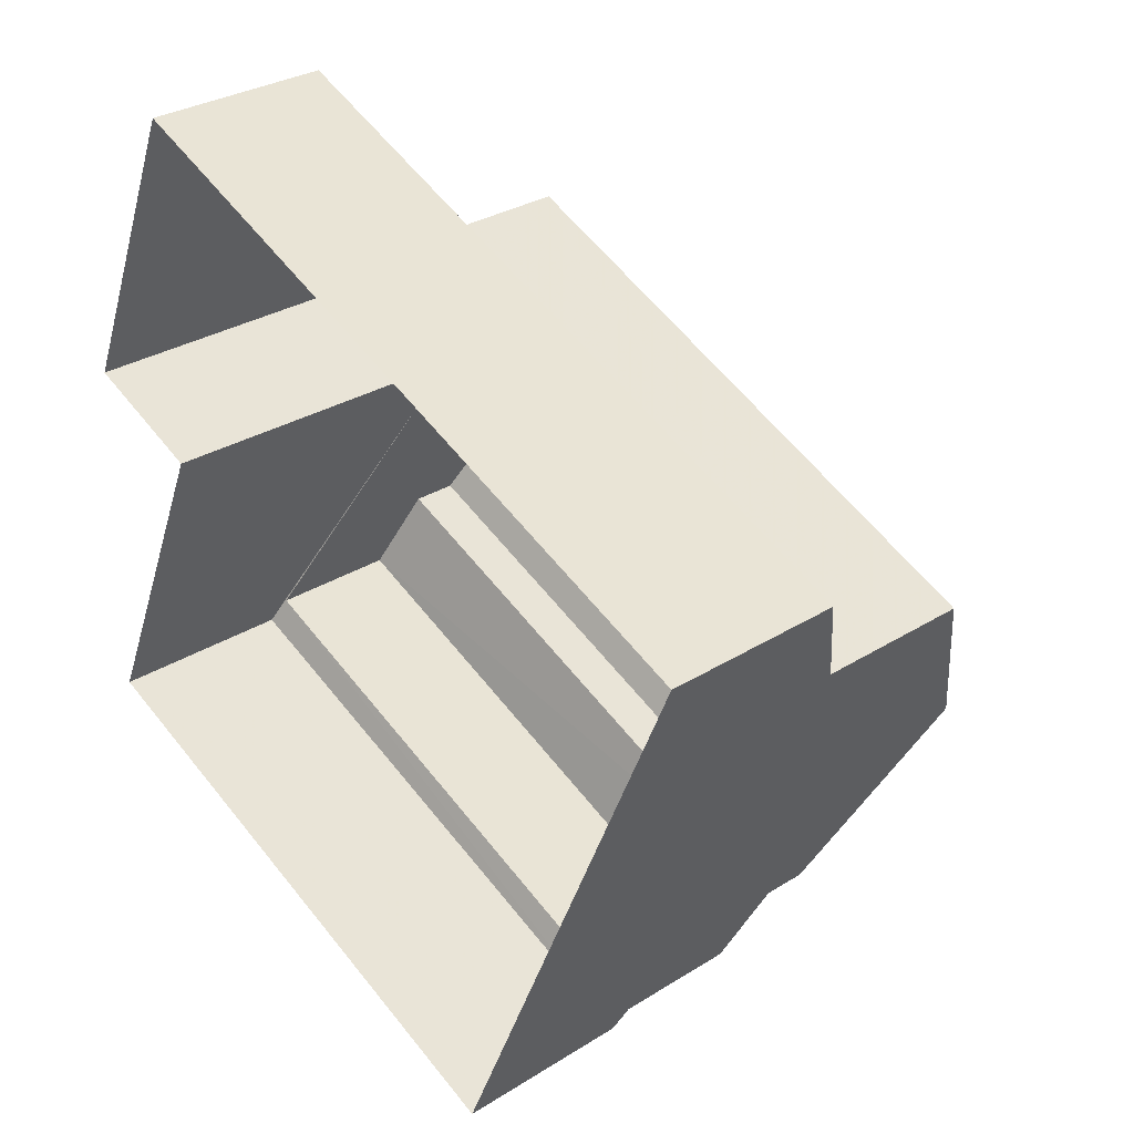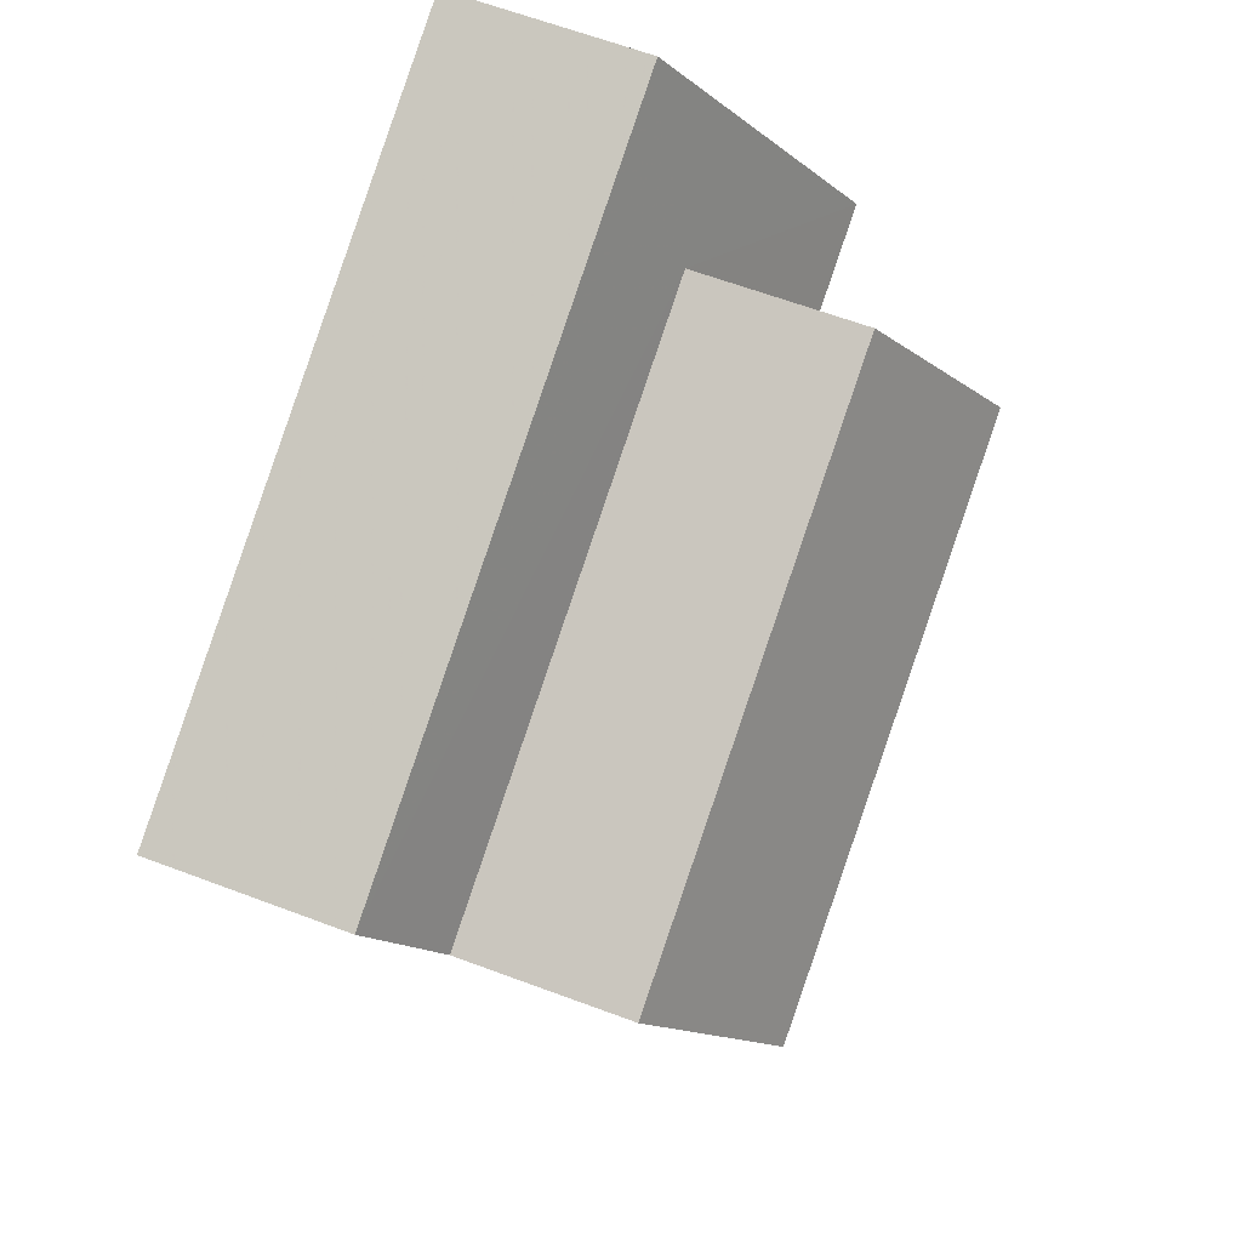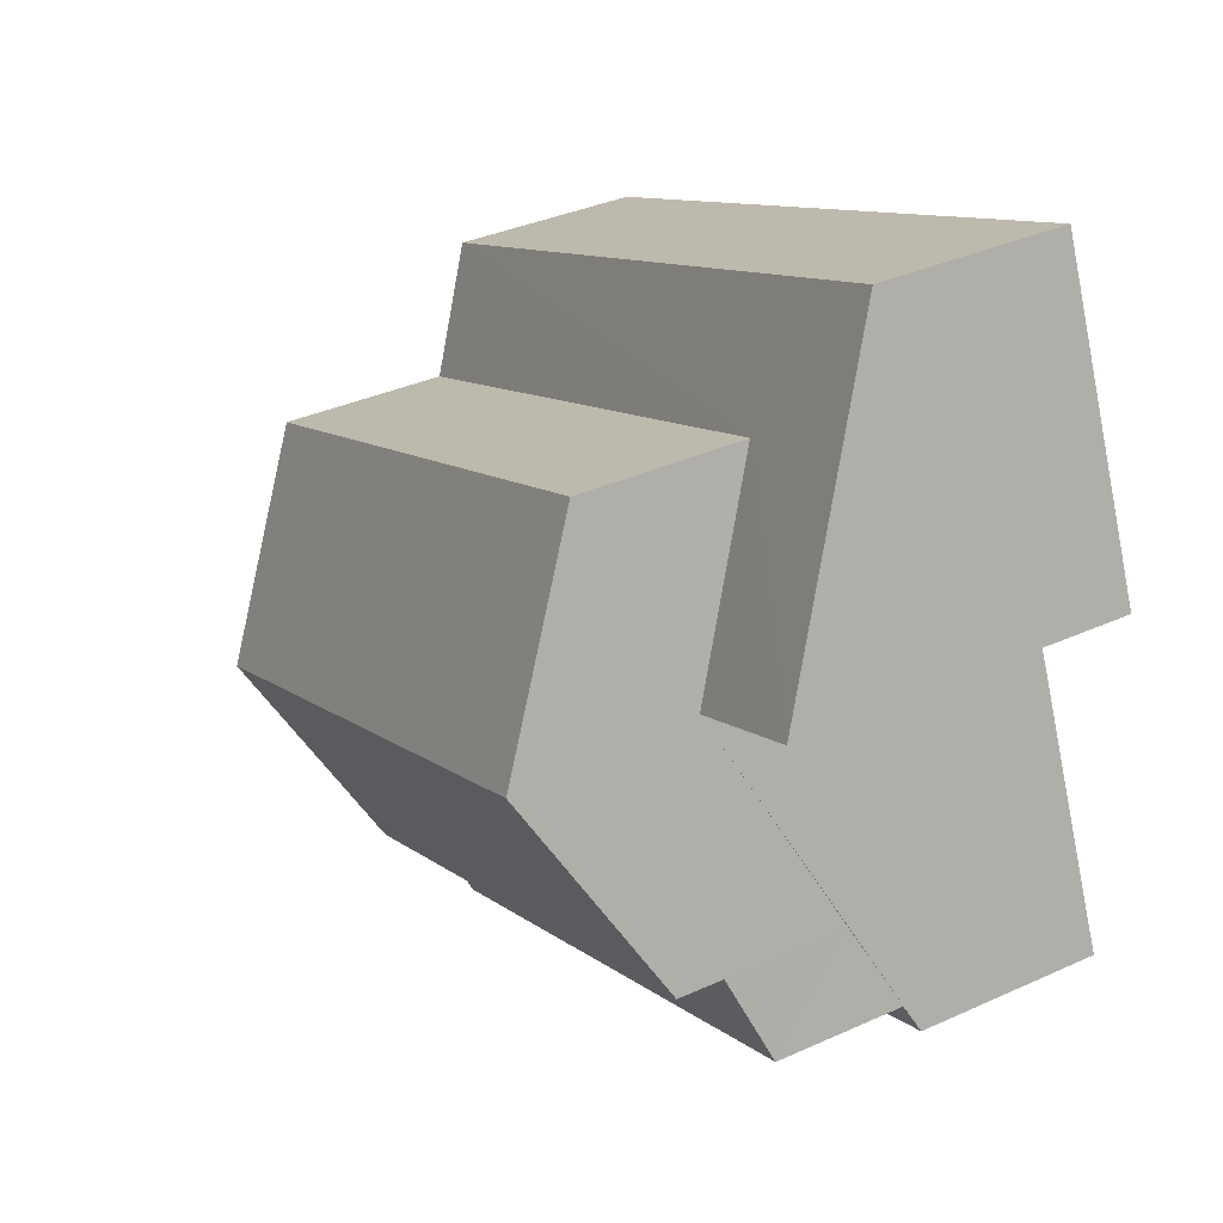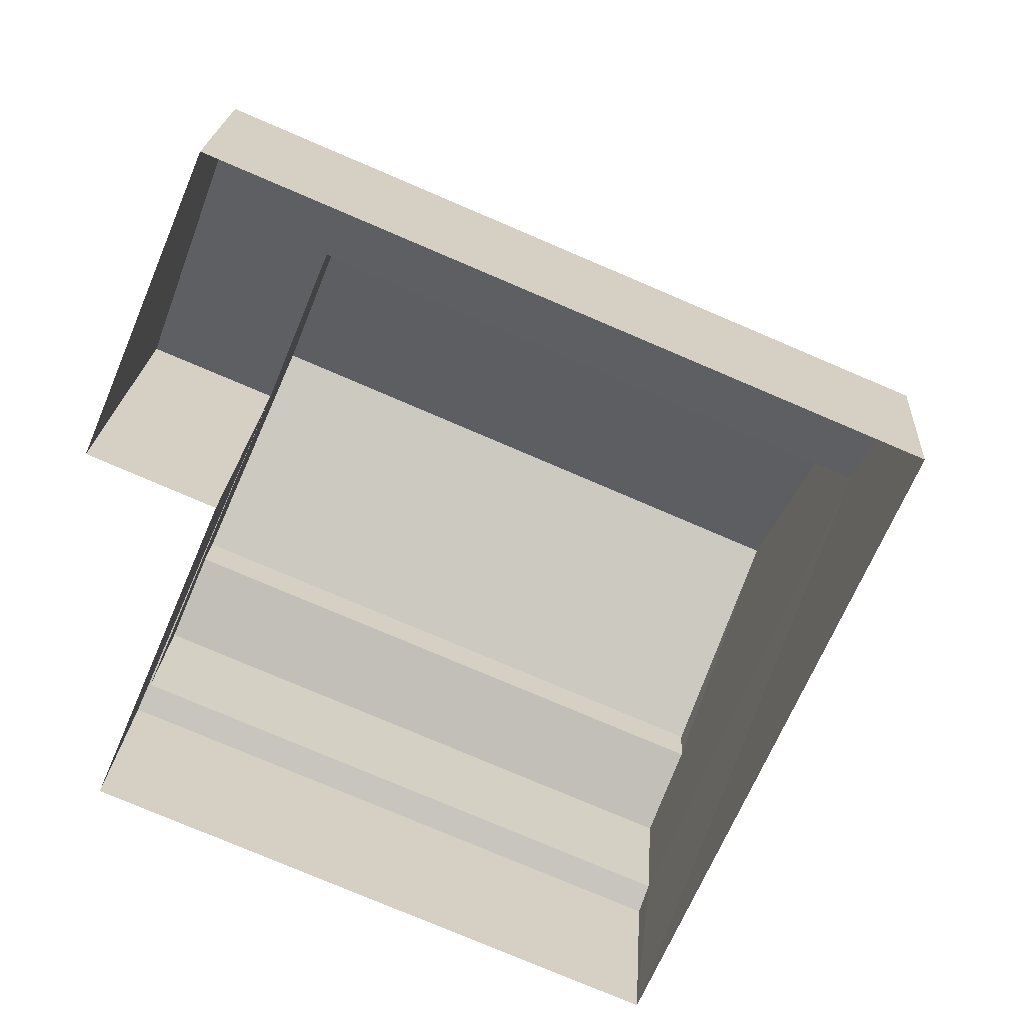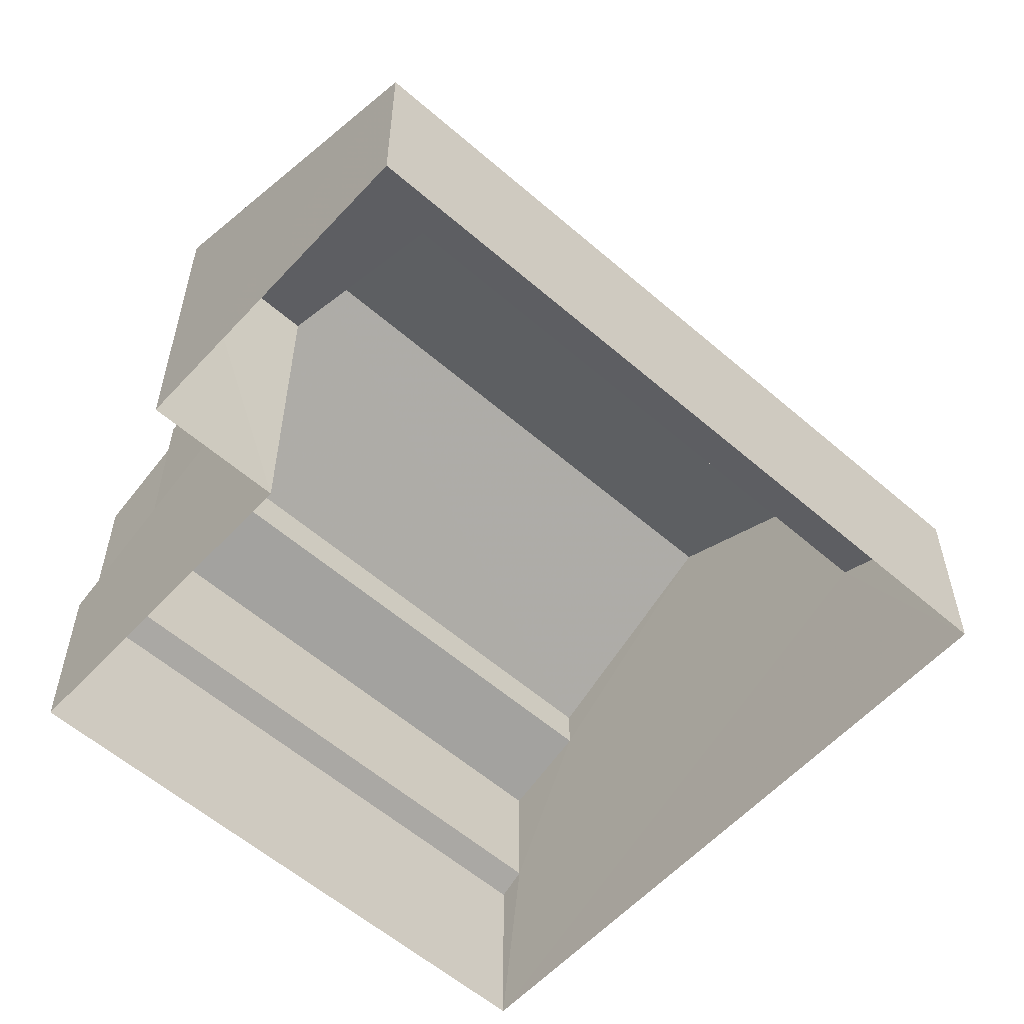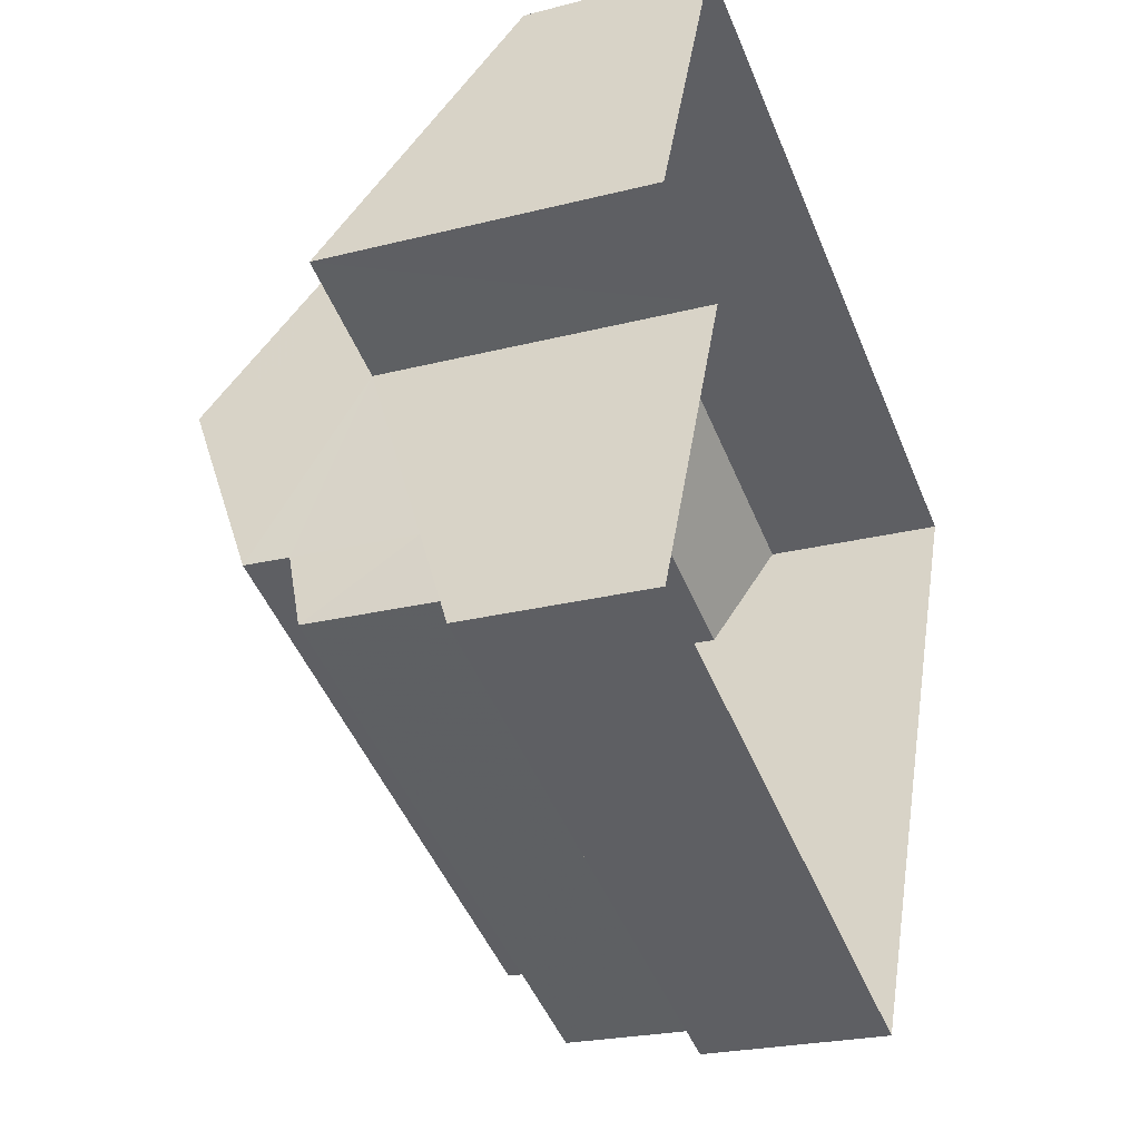
<metadata>
{"format":"obj","ext":"obj","renderer":"f3d","projection":"perspective","resolution":1024,"background":"white","views":[{"elev":30.4,"azim":-132.2,"up":"+Y"},{"elev":63.8,"azim":-69.4,"up":"+Y"},{"elev":36.3,"azim":59.5,"up":"+Y"},{"elev":21.7,"azim":-176.2,"up":"+Y"},{"elev":-57.7,"azim":160.9,"up":"+Z"},{"elev":-23.0,"azim":113.5,"up":"+Y"}]}
</metadata>
<code>
v -2.201e+05 -1.237e+05 39.85
v -2.201e+05 -1.237e+05 39.85
v -2.201e+05 -1.237e+05 39.85
v -2.201e+05 -1.237e+05 39.85
v -2.201e+05 -1.237e+05 39.85
v -2.201e+05 -1.237e+05 39.85
v -2.201e+05 -1.237e+05 44.92
v -2.201e+05 -1.237e+05 44.48
v -2.201e+05 -1.237e+05 44.48
v -2.201e+05 -1.237e+05 44.92
v -2.201e+05 -1.237e+05 45.57
v -2.201e+05 -1.237e+05 45.57
v -2.201e+05 -1.237e+05 47.07
v -2.201e+05 -1.237e+05 47.07
v -2.201e+05 -1.237e+05 42.48
v -2.201e+05 -1.237e+05 43.25
v -2.201e+05 -1.237e+05 42.48
v -2.201e+05 -1.237e+05 44.54
v -2.201e+05 -1.237e+05 43.25
v -2.201e+05 -1.237e+05 44.55
v -2.201e+05 -1.237e+05 45.57
v -2.201e+05 -1.237e+05 45.57
v -2.201e+05 -1.237e+05 42.65
v -2.201e+05 -1.237e+05 42.48
v -2.201e+05 -1.237e+05 42.65
v -2.201e+05 -1.237e+05 42.48
v -2.201e+05 -1.237e+05 43.19
f 1 2 3
f 3 2 4
f 1 5 2
f 4 2 6
f 7 8 9
f 10 7 9
f 11 12 13
f 14 11 13
f 15 16 17
f 17 16 18
f 15 19 16
f 18 16 20
f 21 22 14
f 13 21 14
f 23 24 25
f 24 26 25
f 26 20 27
f 25 26 27
f 18 2 5
f 18 20 2
f 12 20 13
f 13 20 16
f 7 12 11
f 7 10 12
f 21 13 16
f 23 9 8
f 23 25 9
f 15 1 3
f 15 17 1
f 17 18 5
f 1 17 5
f 27 9 25
f 27 10 9
f 10 27 20
f 12 10 20
f 19 22 21
f 16 19 21
f 19 3 4
f 4 24 23
f 19 15 3
f 8 7 23
f 19 14 22
f 11 14 7
f 23 19 4
f 23 7 19
f 19 7 14
f 2 20 26
f 6 2 26
f 6 24 4
f 6 26 24

</code>
